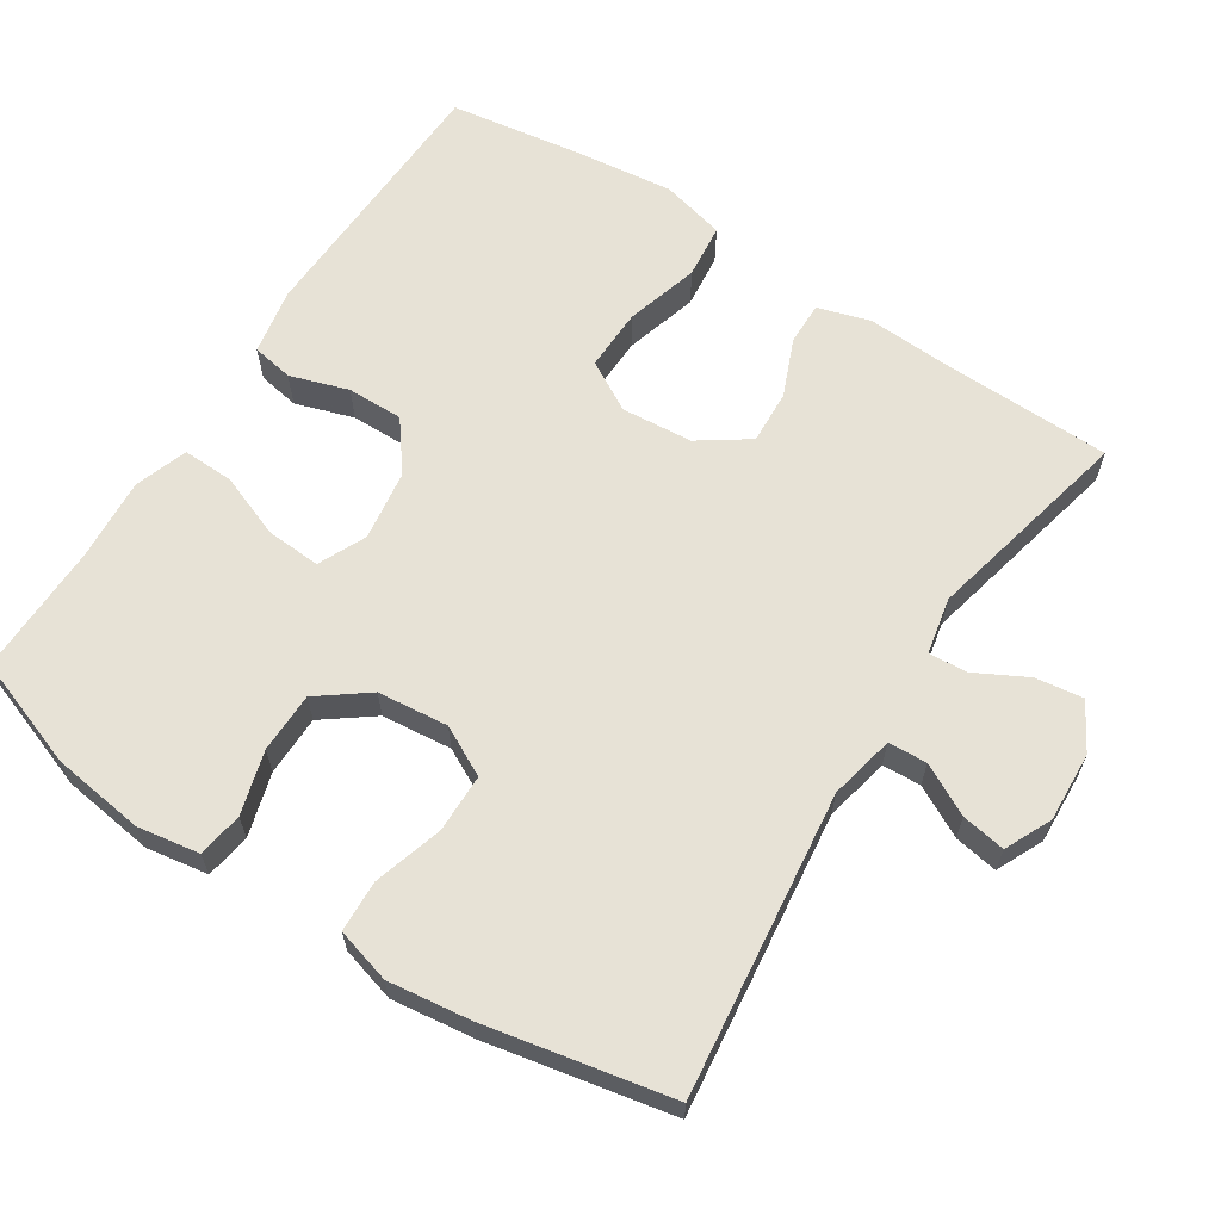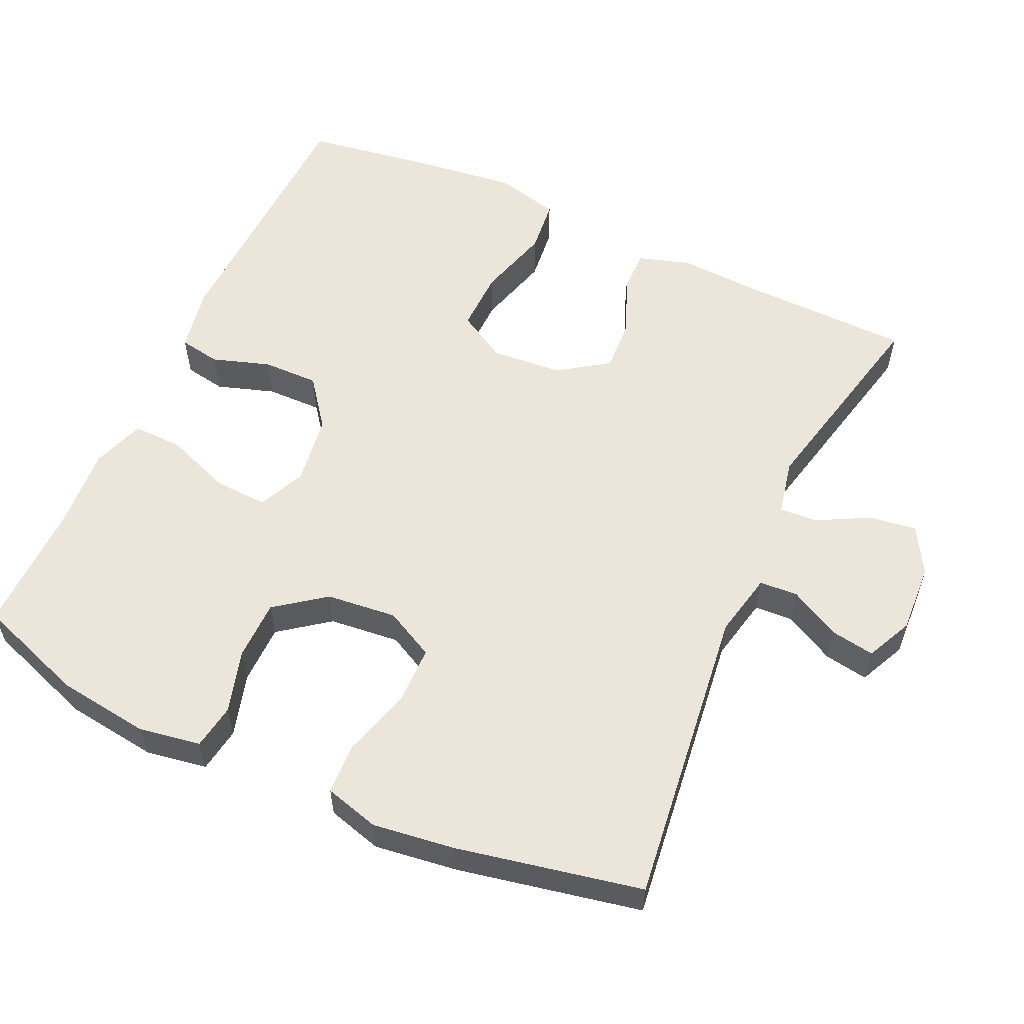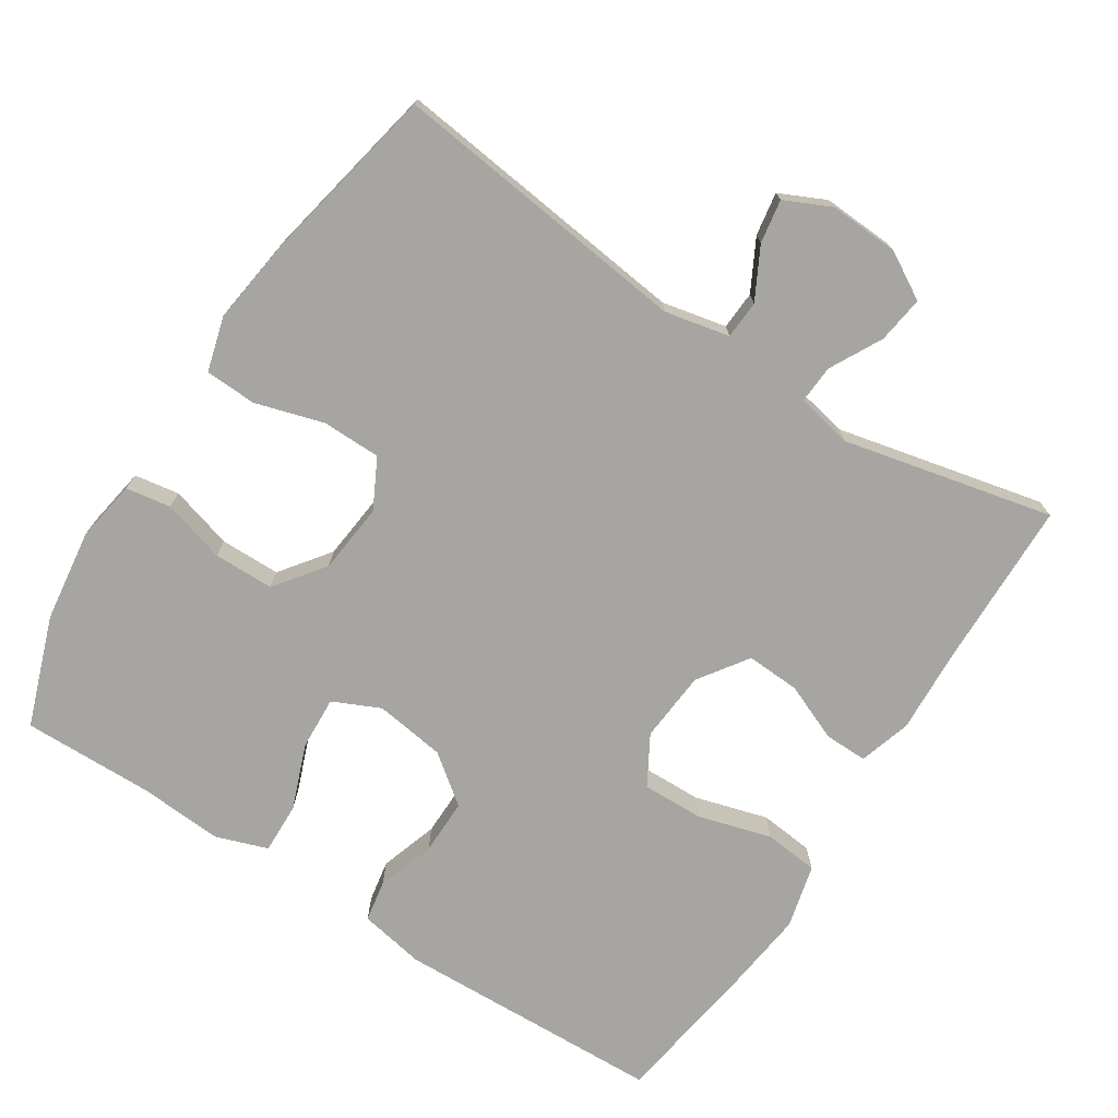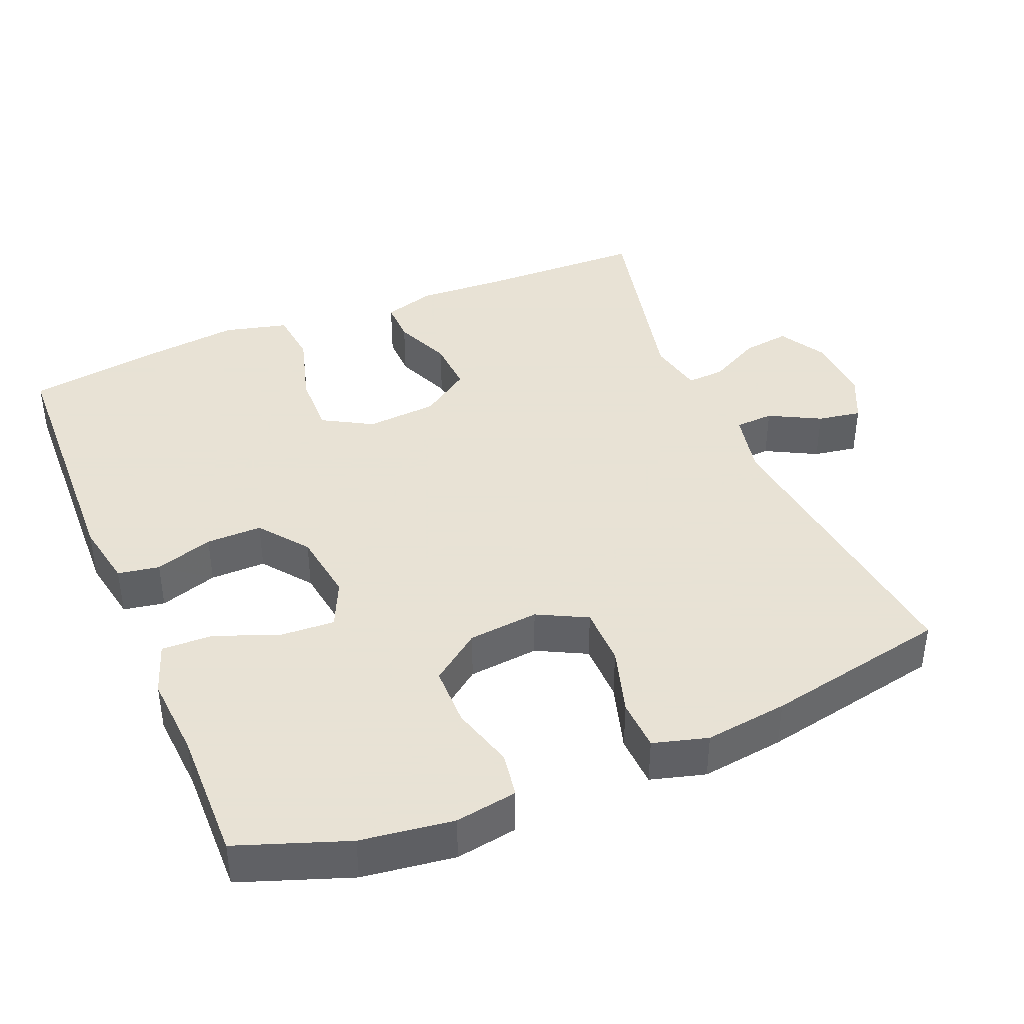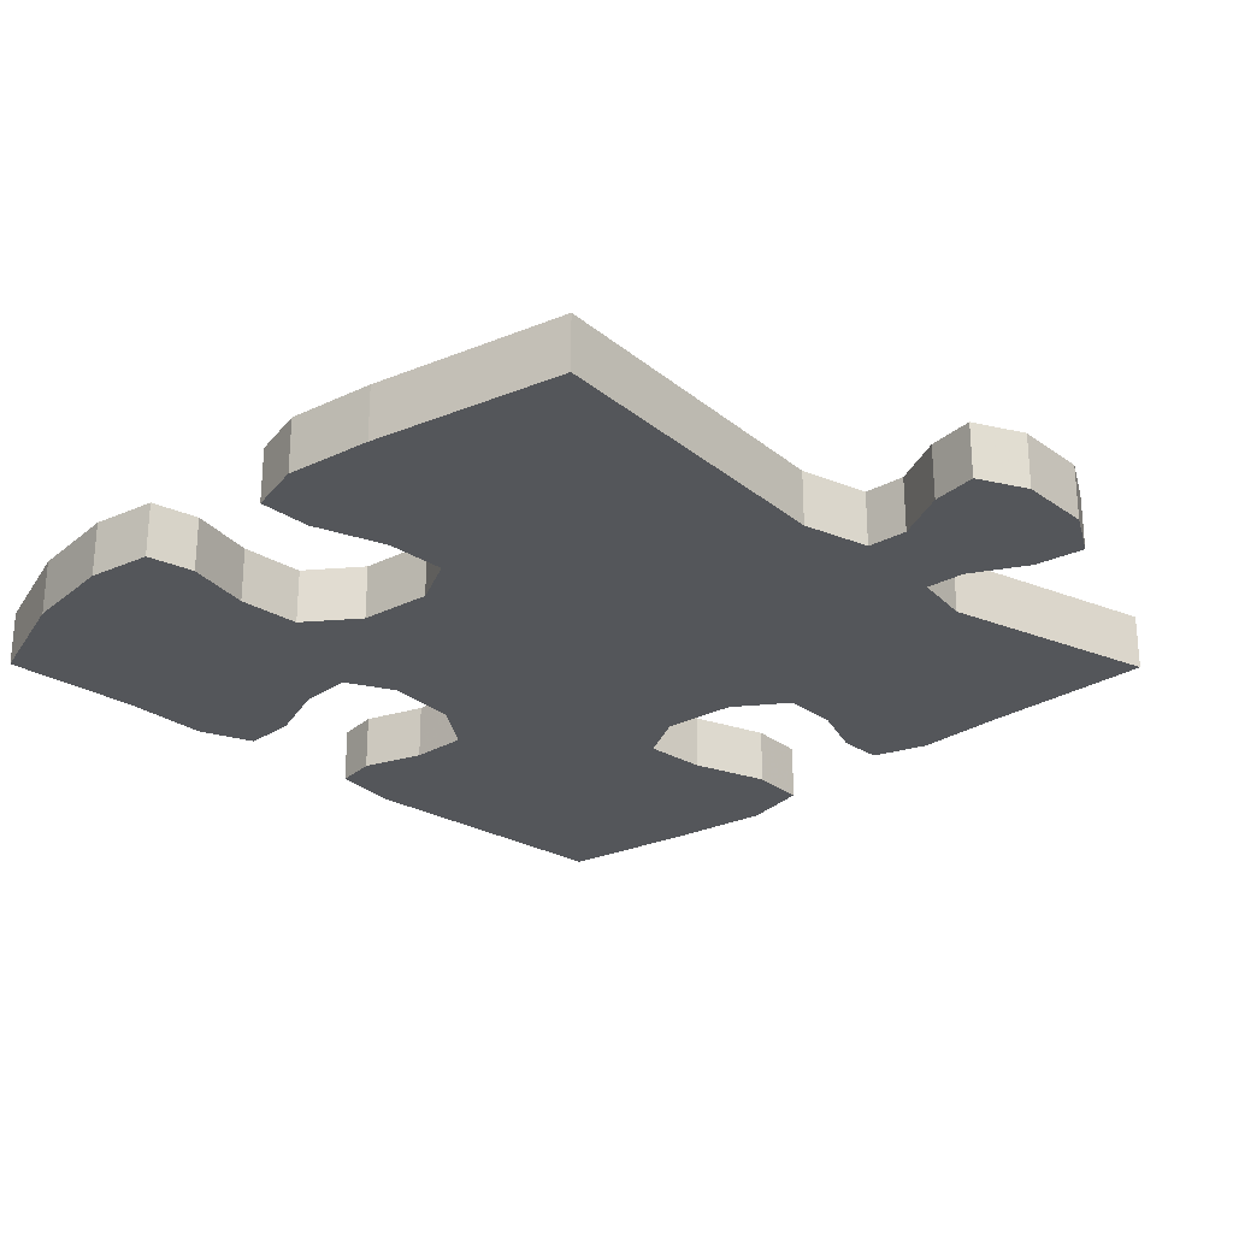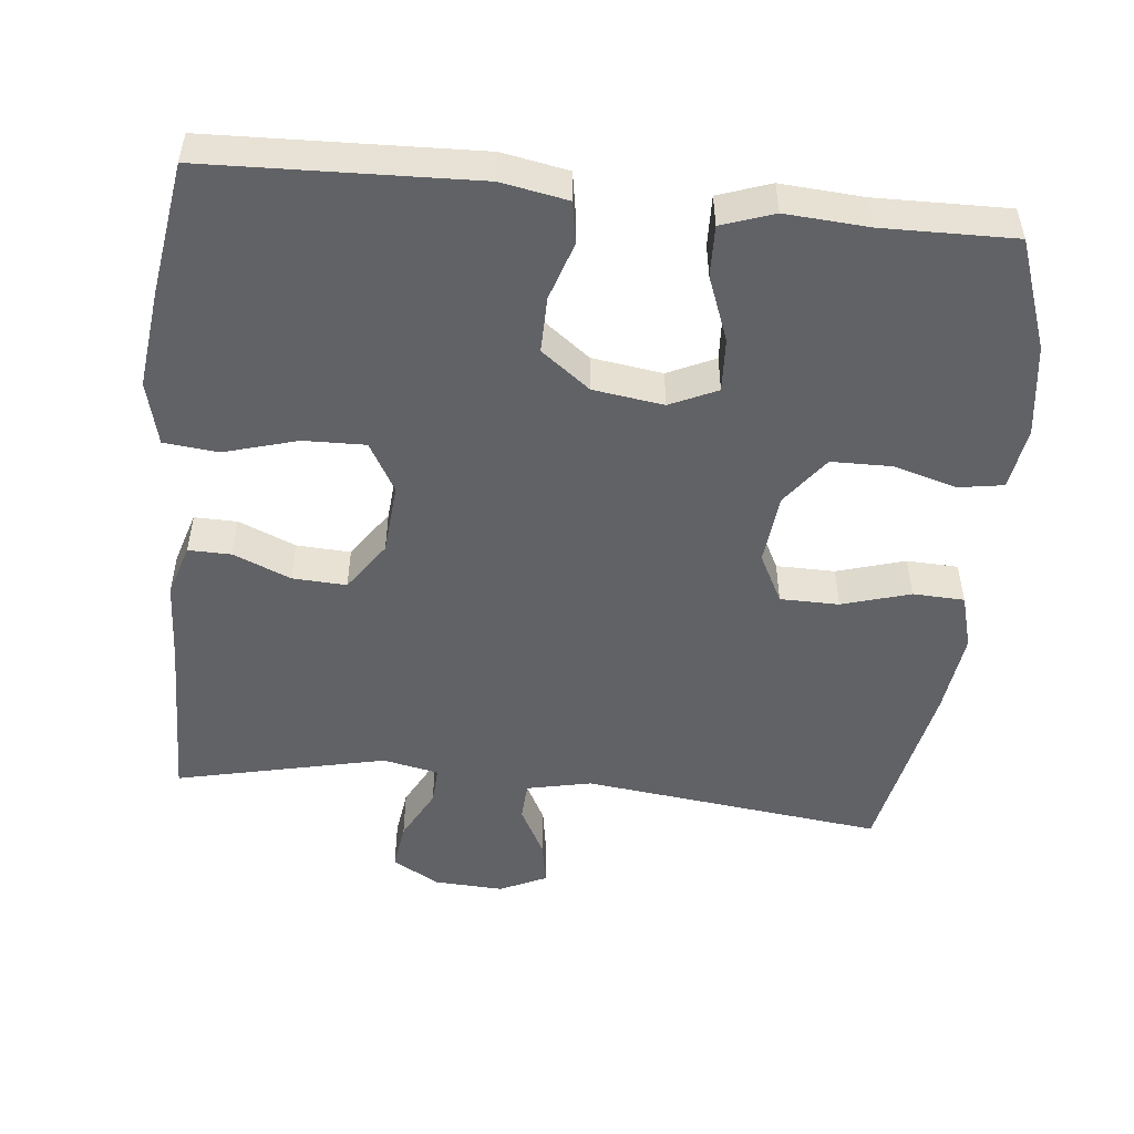
<metadata>
{"format":"obj","ext":"obj","renderer":"f3d","projection":"perspective","resolution":1024,"background":"white","views":[{"elev":63.6,"azim":122.9,"up":"+Y"},{"elev":56.8,"azim":114.6,"up":"+Y"},{"elev":-73.8,"azim":147.2,"up":"+Y"},{"elev":40.6,"azim":67.4,"up":"+Y"},{"elev":-25.7,"azim":134.6,"up":"+Y"},{"elev":-50.7,"azim":-5.9,"up":"+Y"}]}
</metadata>
<code>
v -0.5 0.07 0.5
v -0.131 0.07 0.513
v -0.04 0.07 0.496
v -0.03 0.07 0.439
v -0.056 0.07 0.359
v -0.057 0.07 0.282
v 0.01 0.07 0.231
v 0.107 0.07 0.217
v 0.172 0.07 0.247
v 0.168 0.07 0.321
v 0.134 0.07 0.41
v 0.132 0.07 0.48
v 0.204 0.07 0.505
v 0.318 0.07 0.497
v 0.5 0.07 0.5
v 0.554 0.07 0.349
v 0.571 0.07 0.222
v 0.557 0.07 0.137
v 0.495 0.07 0.127
v 0.408 0.07 0.152
v 0.325 0.07 0.151
v 0.274 0.07 0.083
v 0.264 0.07 -0.014
v 0.299 0.07 -0.082
v 0.38 0.07 -0.083
v 0.474 0.07 -0.055
v 0.545 0.07 -0.058
v 0.566 0.07 -0.133
v 0.551 0.07 -0.247
v 0.5 0.07 -0.5
v 0.085 0.07 -0.45
v -0.004 0.07 -0.469
v -0.007 0.07 -0.522
v 0.03 0.07 -0.592
v 0.04 0.07 -0.652
v -0.024 0.07 -0.682
v -0.12 0.07 -0.677
v -0.184 0.07 -0.64
v -0.175 0.07 -0.575
v -0.137 0.07 -0.503
v -0.134 0.07 -0.451
v -0.211 0.07 -0.435
v -0.5 0.07 -0.5
v -0.505 0.07 -0.266
v -0.511 0.07 -0.151
v -0.489 0.07 -0.079
v -0.43 0.07 -0.08
v -0.351 0.07 -0.113
v -0.277 0.07 -0.117
v -0.23 0.07 -0.049
v -0.222 0.07 0.049
v -0.261 0.07 0.117
v -0.346 0.07 0.115
v -0.447 0.07 0.086
v -0.522 0.07 0.094
v -0.544 0.07 0.182
v -0.528 0.07 0.316
v -0.5 0 0.5
v -0.131 0 0.513
v -0.04 0 0.496
v -0.03 0 0.439
v -0.056 0 0.359
v -0.057 0 0.282
v 0.01 0 0.231
v 0.107 0 0.217
v 0.172 0 0.247
v 0.168 0 0.321
v 0.134 0 0.41
v 0.132 0 0.48
v 0.204 0 0.505
v 0.318 0 0.497
v 0.5 0 0.5
v 0.554 0 0.349
v 0.571 0 0.222
v 0.557 0 0.137
v 0.495 0 0.127
v 0.408 0 0.152
v 0.325 0 0.151
v 0.274 0 0.083
v 0.264 0 -0.014
v 0.299 0 -0.082
v 0.38 0 -0.083
v 0.474 0 -0.055
v 0.545 0 -0.058
v 0.566 0 -0.133
v 0.551 0 -0.247
v 0.5 0 -0.5
v 0.085 0 -0.45
v -0.004 0 -0.469
v -0.007 0 -0.522
v 0.03 0 -0.592
v 0.04 0 -0.652
v -0.024 0 -0.682
v -0.12 0 -0.677
v -0.184 0 -0.64
v -0.175 0 -0.575
v -0.137 0 -0.503
v -0.134 0 -0.451
v -0.211 0 -0.435
v -0.5 0 -0.5
v -0.505 0 -0.266
v -0.511 0 -0.151
v -0.489 0 -0.079
v -0.43 0 -0.08
v -0.351 0 -0.113
v -0.277 0 -0.117
v -0.23 0 -0.049
v -0.222 0 0.049
v -0.261 0 0.117
v -0.346 0 0.115
v -0.447 0 0.086
v -0.522 0 0.094
v -0.544 0 0.182
v -0.528 0 0.316
f 3 4 5
f 2 3 5
f 1 2 5
f 57 1 5
f 56 57 5
f 55 56 5
f 54 55 5
f 53 54 5
f 52 53 5 6
f 51 52 6 7
f 50 51 7 8
f 49 50 8 9
f 46 47 48
f 45 46 48
f 44 45 48
f 44 48 49
f 43 44 49
f 42 43 49
f 41 42 49 9
f 38 39 40
f 37 38 40
f 36 37 40
f 35 36 40
f 34 35 40
f 33 34 40
f 32 33 40 41
f 31 32 41 9
f 29 30 31
f 28 29 31
f 27 28 31
f 26 27 31
f 25 26 31
f 24 25 31
f 23 24 31
f 22 23 31 9
f 18 19 20
f 17 18 20
f 16 17 20
f 15 16 20
f 14 15 20
f 14 20 21
f 13 14 21
f 12 13 21
f 11 12 21
f 10 11 21
f 9 10 21 22
f 62 61 60
f 62 60 59
f 62 59 58
f 62 58 114
f 62 114 113
f 62 113 112
f 62 112 111
f 62 111 110
f 63 62 110 109
f 64 63 109 108
f 65 64 108 107
f 66 65 107 106
f 105 104 103
f 105 103 102
f 105 102 101
f 106 105 101
f 106 101 100
f 106 100 99
f 66 106 99 98
f 97 96 95
f 97 95 94
f 97 94 93
f 97 93 92
f 97 92 91
f 97 91 90
f 98 97 90 89
f 66 98 89 88
f 88 87 86
f 88 86 85
f 88 85 84
f 88 84 83
f 88 83 82
f 88 82 81
f 88 81 80
f 66 88 80 79
f 77 76 75
f 77 75 74
f 77 74 73
f 77 73 72
f 77 72 71
f 78 77 71
f 78 71 70
f 78 70 69
f 78 69 68
f 78 68 67
f 79 78 67 66
f 1 58 59 2
f 2 59 60 3
f 3 60 61 4
f 4 61 62 5
f 5 62 63 6
f 6 63 64 7
f 7 64 65 8
f 8 65 66 9
f 9 66 67 10
f 10 67 68 11
f 11 68 69 12
f 12 69 70 13
f 13 70 71 14
f 14 71 72 15
f 15 72 73 16
f 16 73 74 17
f 17 74 75 18
f 18 75 76 19
f 19 76 77 20
f 20 77 78 21
f 21 78 79 22
f 22 79 80 23
f 23 80 81 24
f 24 81 82 25
f 25 82 83 26
f 26 83 84 27
f 27 84 85 28
f 28 85 86 29
f 29 86 87 30
f 30 87 88 31
f 31 88 89 32
f 32 89 90 33
f 33 90 91 34
f 34 91 92 35
f 35 92 93 36
f 36 93 94 37
f 37 94 95 38
f 38 95 96 39
f 39 96 97 40
f 40 97 98 41
f 41 98 99 42
f 42 99 100 43
f 43 100 101 44
f 44 101 102 45
f 45 102 103 46
f 46 103 104 47
f 47 104 105 48
f 48 105 106 49
f 49 106 107 50
f 50 107 108 51
f 51 108 109 52
f 52 109 110 53
f 53 110 111 54
f 54 111 112 55
f 55 112 113 56
f 56 113 114 57
f 57 114 58 1

</code>
